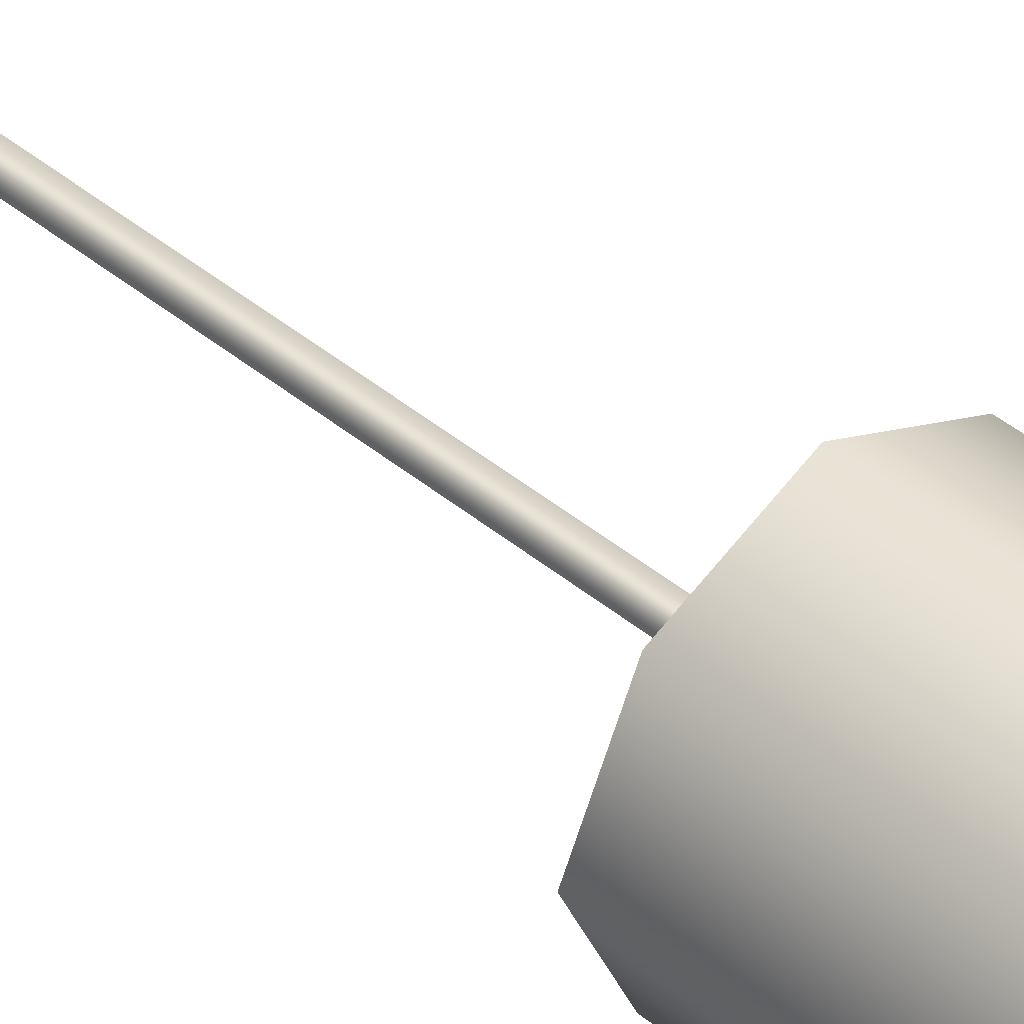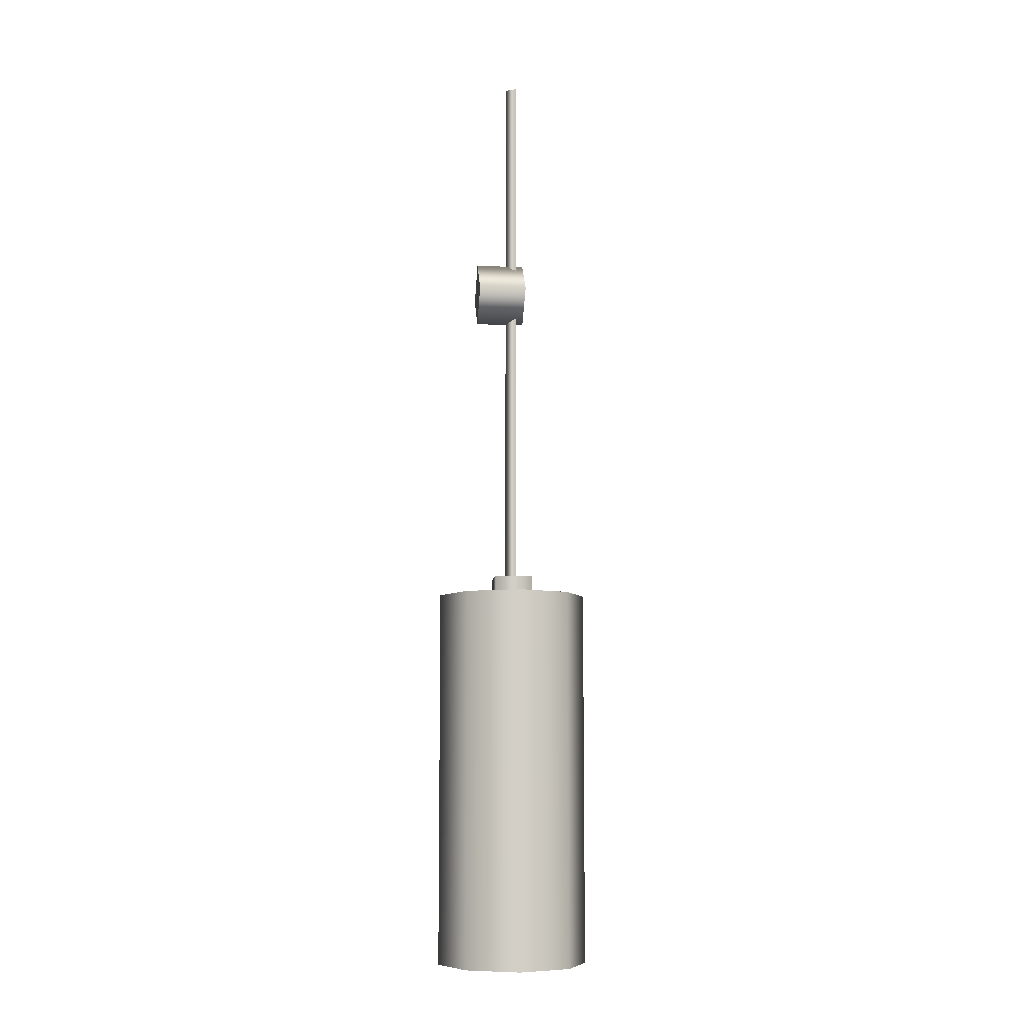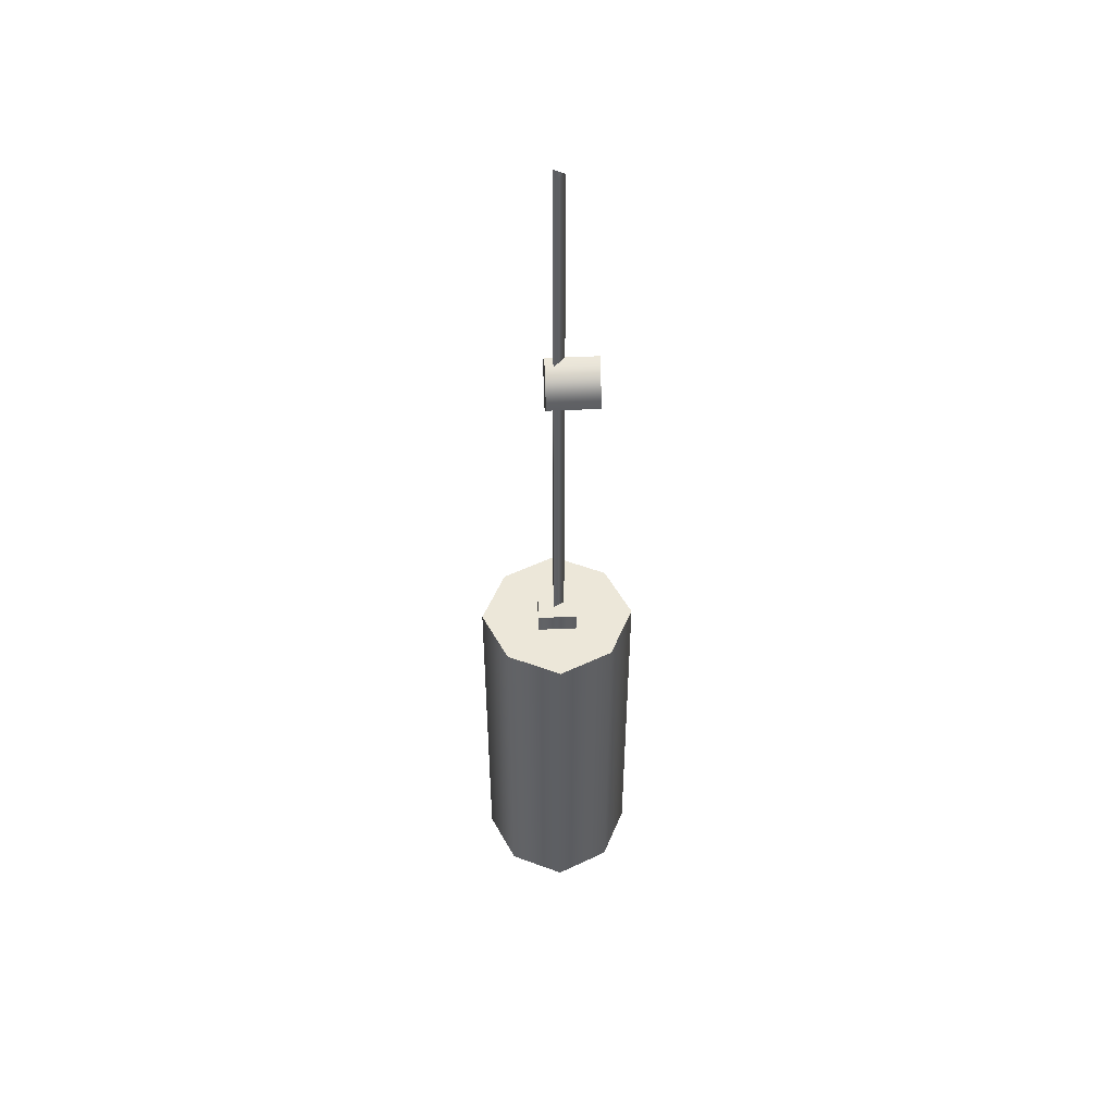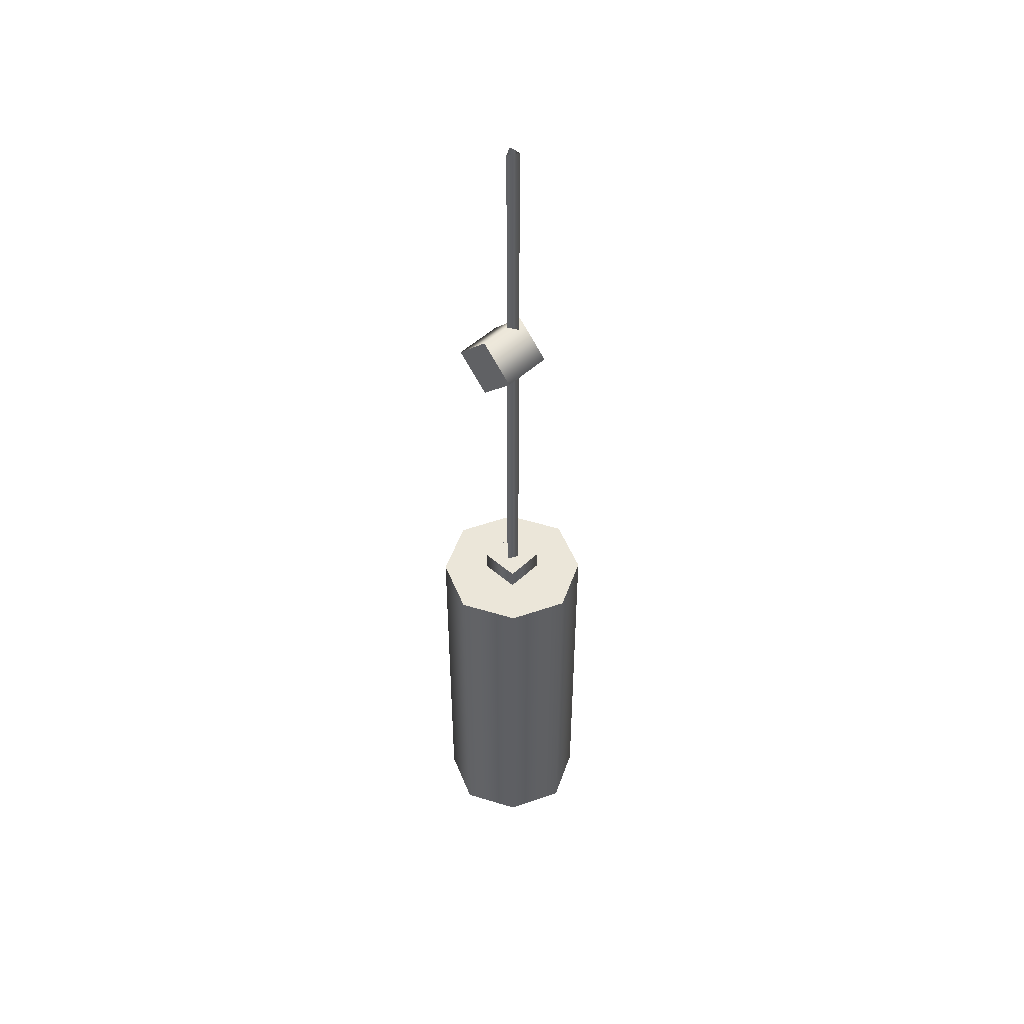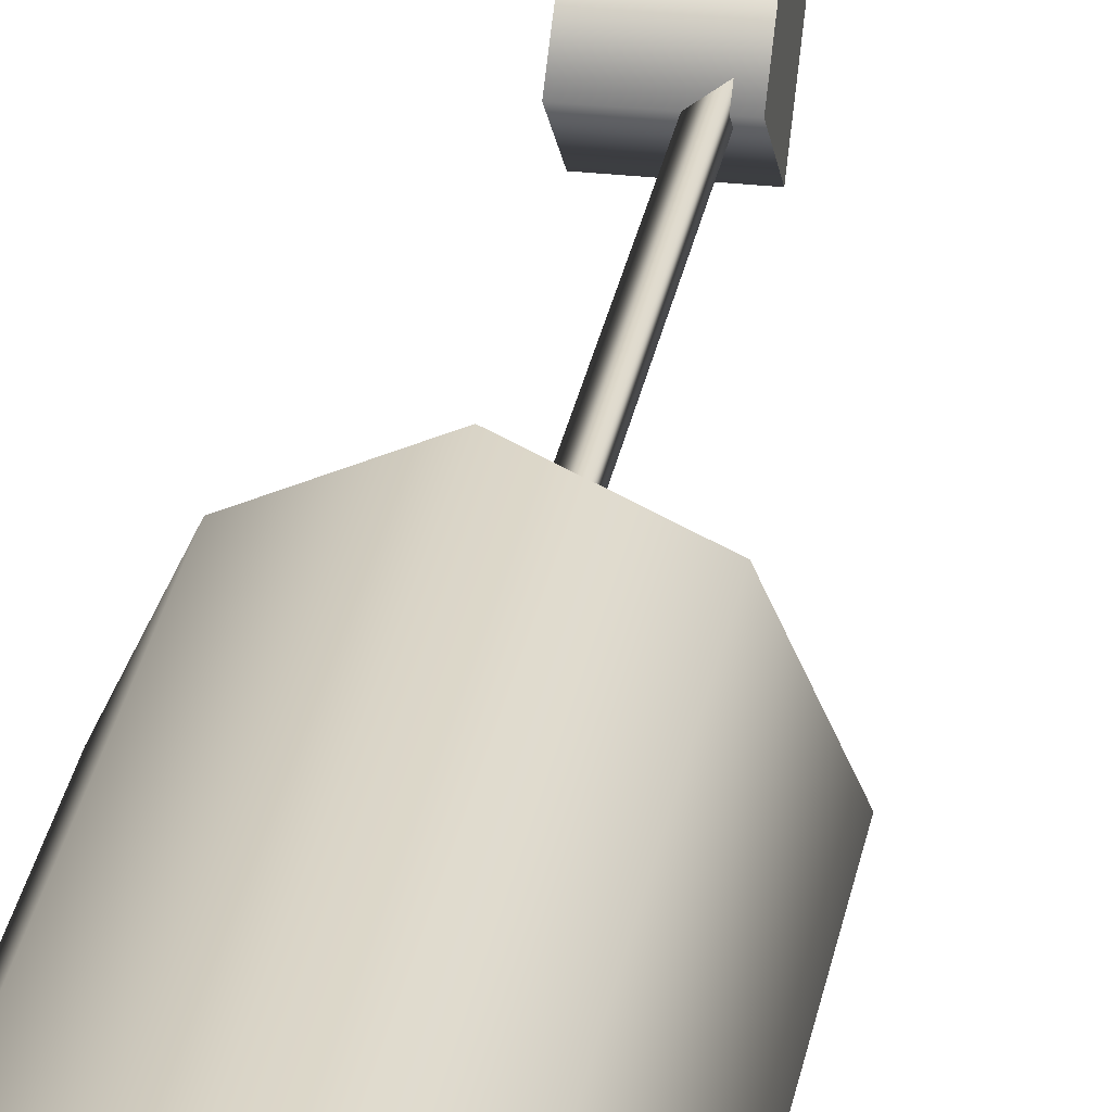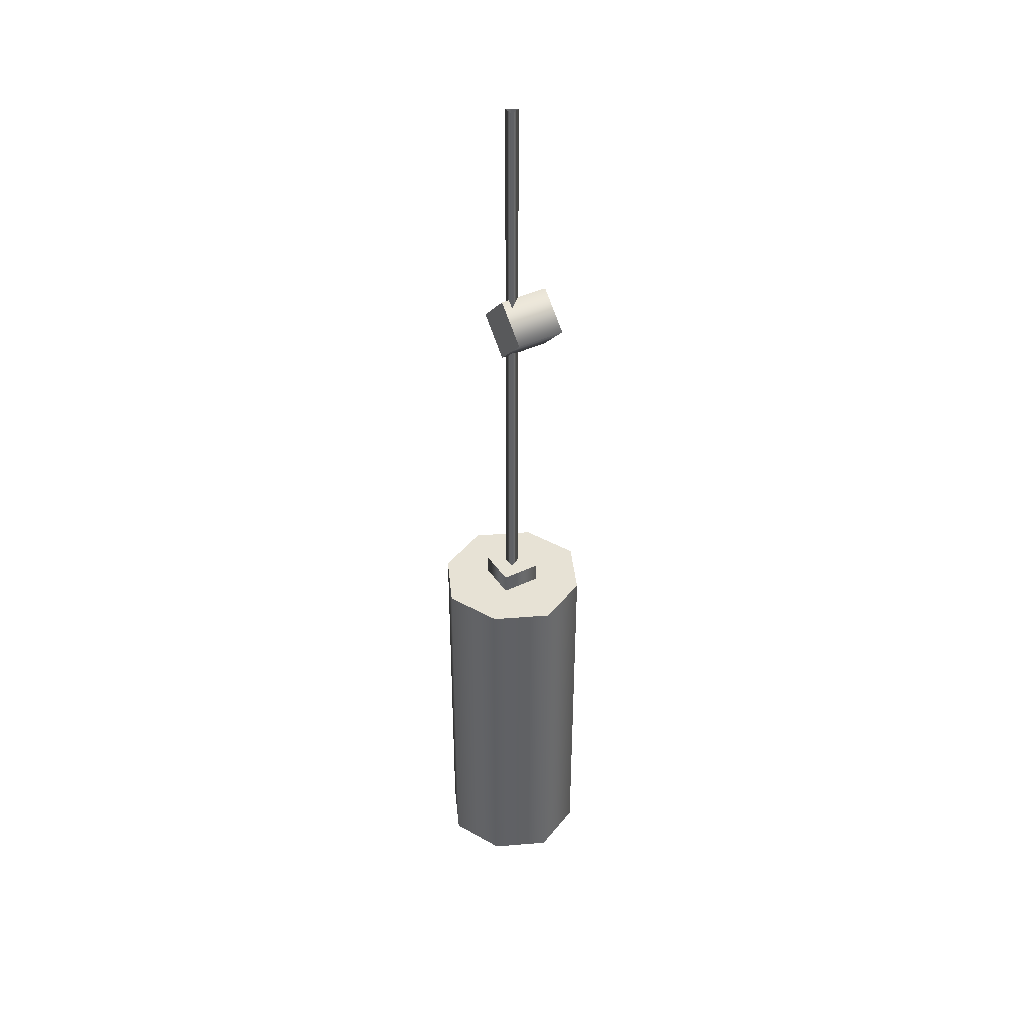
<metadata>
{"format":"obj","ext":"obj","renderer":"f3d","projection":"perspective","resolution":1024,"background":"white","views":[{"elev":41.6,"azim":135.3,"up":"+Y"},{"elev":-8.1,"azim":173.8,"up":"+Z"},{"elev":49.8,"azim":-2.8,"up":"+Z"},{"elev":48.4,"azim":133.8,"up":"+Z"},{"elev":28.4,"azim":-170.4,"up":"+Y"},{"elev":40.2,"azim":-30.6,"up":"+Z"}]}
</metadata>
<code>
v -0.898 0.898 4.702
v 0.898 0.898 4.702
v 0.898 0.898 9.782
v -0.898 0.898 9.782
v -0.898 0.898 4.702
v 0.898 0.898 9.782
v -0.898 -0.898 4.702
v -0.898 0.898 4.702
v -0.898 0.898 9.782
v -0.898 -0.898 9.782
v -0.898 -0.898 4.702
v -0.898 0.898 9.782
v 0.898 -0.898 4.702
v -0.898 -0.898 4.702
v -0.898 -0.898 9.782
v 0.898 -0.898 9.782
v 0.898 -0.898 4.702
v -0.898 -0.898 9.782
v 0.898 0.898 4.702
v 0.898 -0.898 4.702
v 0.898 -0.898 9.782
v 0.898 0.898 9.782
v 0.898 0.898 4.702
v 0.898 -0.898 9.782
v 0.898 -0.898 4.702
v 0.898 0.898 4.702
v -0.898 -0.898 4.702
v 0.898 0.898 4.702
v -0.898 0.898 4.702
v -0.898 -0.898 4.702
v 0.898 0.898 9.782
v 0.898 -0.898 9.782
v -0.898 0.898 9.782
v 0.898 -0.898 9.782
v -0.898 -0.898 9.782
v -0.898 0.898 9.782
v -0.1651 0.286 9.783
v -0.1651 0.286 35.1
v -0.1651 -0.286 9.783
v -0.1651 0.286 35.1
v -0.1651 -0.286 35.1
v -0.1651 -0.286 9.783
v -0.1651 -0.286 9.783
v -0.1651 -0.286 35.1
v 0.3302 0 9.783
v -0.1651 -0.286 35.1
v 0.3302 0 35.1
v 0.3302 0 9.783
v 0.3302 0 9.783
v 0.3302 0 35.1
v -0.1651 0.286 9.783
v 0.3302 0 35.1
v -0.1651 0.286 35.1
v -0.1651 0.286 9.783
v 1.763 -1.524 24.2
v -0.5227 -1.524 24.2
v 1.763 0 25.73
v -0.5227 -1.524 24.2
v -0.5227 0 25.73
v 1.763 0 25.73
v 1.763 0 25.73
v -0.5227 0 25.73
v 1.763 1.524 24.2
v -0.5227 0 25.73
v -0.5227 1.524 24.2
v 1.763 1.524 24.2
v 1.763 1.524 24.2
v -0.5227 1.524 24.2
v 1.763 0 22.68
v -0.5227 1.524 24.2
v -0.5227 0 22.68
v 1.763 0 22.68
v 1.763 0 22.68
v -0.5227 0 22.68
v 1.763 -1.524 24.2
v -0.5227 0 22.68
v -0.5227 -1.524 24.2
v 1.763 -1.524 24.2
v -0.5227 -1.524 24.2
v -0.5227 0 22.68
v -0.5227 0 25.73
v -0.5227 0 22.68
v -0.5227 1.524 24.2
v -0.5227 0 25.73
v 1.763 0 22.68
v 1.763 -1.524 24.2
v 1.763 1.524 24.2
v 1.763 -1.524 24.2
v 1.763 0 25.73
v 1.763 1.524 24.2
v 2.082 2.082 8.085
v 3.048 0 8.085
v 3.048 0 -8.89
v 2.082 2.082 -8.89
v 2.082 2.082 8.085
v 3.048 0 -8.89
v 0 3.048 8.085
v 2.082 2.082 8.085
v 2.082 2.082 -8.89
v 0 3.048 -8.89
v 0 3.048 8.085
v 2.082 2.082 -8.89
v -2.082 2.082 8.085
v 0 3.048 8.085
v 0 3.048 -8.89
v -2.082 2.082 -8.89
v -2.082 2.082 8.085
v 0 3.048 -8.89
v -3.048 0 8.085
v -2.082 2.082 8.085
v -2.082 2.082 -8.89
v -3.048 -0 -8.89
v -3.048 0 8.085
v -2.082 2.082 -8.89
v -2.082 -2.082 8.085
v -3.048 0 8.085
v -3.048 -0 -8.89
v -2.082 -2.082 -8.89
v -2.082 -2.082 8.085
v -3.048 -0 -8.89
v 0 -3.048 8.085
v -2.082 -2.082 8.085
v -2.082 -2.082 -8.89
v 0 -3.048 -8.89
v 0 -3.048 8.085
v -2.082 -2.082 -8.89
v 2.082 -2.082 8.085
v 0 -3.048 8.085
v 0 -3.048 -8.89
v 2.082 -2.082 -8.89
v 2.082 -2.082 8.085
v 0 -3.048 -8.89
v 3.048 0 8.085
v 2.082 -2.082 8.085
v 2.082 -2.082 -8.89
v 3.048 0 -8.89
v 3.048 0 8.085
v 2.082 -2.082 -8.89
v 3.556 0 8.89
v 2.429 -2.429 8.89
v 2.429 2.429 8.89
v 2.429 -2.429 8.89
v 0 -3.556 8.89
v 2.429 2.429 8.89
v 0 -3.556 8.89
v -2.429 -2.429 8.89
v 2.429 2.429 8.89
v 2.429 2.429 8.89
v -2.429 -2.429 8.89
v 0 3.556 8.89
v 0 3.556 8.89
v -2.429 -2.429 8.89
v -2.429 2.429 8.89
v -2.429 2.429 8.89
v -2.429 -2.429 8.89
v -3.556 0 8.89
v 2.429 2.429 -8.89
v 3.556 0 -8.89
v 3.556 0 8.89
v 2.429 2.429 8.89
v 2.429 2.429 -8.89
v 3.556 0 8.89
v 0 3.556 -8.89
v 2.429 2.429 -8.89
v 2.429 2.429 8.89
v 0 3.556 8.89
v 0 3.556 -8.89
v 2.429 2.429 8.89
v -2.429 2.429 -8.89
v 0 3.556 -8.89
v 0 3.556 8.89
v -2.429 2.429 8.89
v -2.429 2.429 -8.89
v 0 3.556 8.89
v -3.556 -0 -8.89
v -2.429 2.429 -8.89
v -2.429 2.429 8.89
v -3.556 0 8.89
v -3.556 -0 -8.89
v -2.429 2.429 8.89
v -2.429 -2.429 -8.89
v -3.556 -0 -8.89
v -3.556 0 8.89
v -2.429 -2.429 8.89
v -2.429 -2.429 -8.89
v -3.556 0 8.89
v 0 -3.556 -8.89
v -2.429 -2.429 -8.89
v -2.429 -2.429 8.89
v 0 -3.556 8.89
v 0 -3.556 -8.89
v -2.429 -2.429 8.89
v 2.429 -2.429 -8.89
v 0 -3.556 -8.89
v 0 -3.556 8.89
v 2.429 -2.429 8.89
v 2.429 -2.429 -8.89
v 0 -3.556 8.89
v 3.556 0 -8.89
v 2.429 -2.429 -8.89
v 2.429 -2.429 8.89
v 3.556 0 8.89
v 3.556 0 -8.89
v 2.429 -2.429 8.89
v 3.556 0 -8.89
v 2.429 2.429 -8.89
v 3.048 0 -8.89
v 2.429 2.429 -8.89
v 2.082 2.082 -8.89
v 3.048 0 -8.89
v 0 3.048 -8.89
v 2.082 2.082 -8.89
v 2.429 2.429 -8.89
v 0 3.556 -8.89
v 0 3.048 -8.89
v 2.429 2.429 -8.89
v 0 3.556 -8.89
v -2.429 2.429 -8.89
v 0 3.048 -8.89
v -2.429 2.429 -8.89
v -2.082 2.082 -8.89
v 0 3.048 -8.89
v -3.048 -0 -8.89
v -2.082 2.082 -8.89
v -2.429 2.429 -8.89
v -3.556 -0 -8.89
v -3.048 -0 -8.89
v -2.429 2.429 -8.89
v -3.556 -0 -8.89
v -2.429 -2.429 -8.89
v -3.048 -0 -8.89
v -2.429 -2.429 -8.89
v -2.082 -2.082 -8.89
v -3.048 -0 -8.89
v 0 -3.048 -8.89
v -2.082 -2.082 -8.89
v -2.429 -2.429 -8.89
v 0 -3.556 -8.89
v 0 -3.048 -8.89
v -2.429 -2.429 -8.89
v 0 -3.556 -8.89
v 2.429 -2.429 -8.89
v 0 -3.048 -8.89
v 2.429 -2.429 -8.89
v 2.082 -2.082 -8.89
v 0 -3.048 -8.89
v 3.048 0 -8.89
v 2.082 -2.082 -8.89
v 2.429 -2.429 -8.89
v 3.556 0 -8.89
v 3.048 0 -8.89
v 2.429 -2.429 -8.89
v 0 -3.048 8.085
v 2.082 -2.082 8.085
v -2.082 -2.082 8.085
v 2.082 -2.082 8.085
v 3.048 0 8.085
v -2.082 -2.082 8.085
v 3.048 0 8.085
v 2.082 2.082 8.085
v -2.082 -2.082 8.085
v -2.082 -2.082 8.085
v 2.082 2.082 8.085
v -3.048 0 8.085
v -3.048 0 8.085
v 2.082 2.082 8.085
v -2.082 2.082 8.085
v -2.082 2.082 8.085
v 2.082 2.082 8.085
v 0 3.048 8.085
v 0 0.635 1.137
v 0 0.635 4.661
v -0.635 0 1.137
v 0 0.635 4.661
v -0.635 0 4.661
v -0.635 0 1.137
v -0.635 0 1.137
v -0.635 0 4.661
v 0 -0.635 1.137
v -0.635 0 4.661
v 0 -0.635 4.661
v 0 -0.635 1.137
v 0 -0.635 1.137
v 0 -0.635 4.661
v 0.635 0 1.137
v 0 -0.635 4.661
v 0.635 0 4.661
v 0.635 0 1.137
v 0.635 0 1.137
v 0.635 0 4.661
v 0 0.635 1.137
v 0.635 0 4.661
v 0 0.635 4.661
v 0 0.635 1.137
v 0.635 0 1.137
v 0 0.635 1.137
v 0 -0.635 1.137
v 0 0.635 1.137
v -0.635 0 1.137
v 0 -0.635 1.137
g mtl_nt_2020_light_modern
f 3 2 1
f 6 5 4
f 9 8 7
f 12 11 10
f 15 14 13
f 18 17 16
f 21 20 19
f 24 23 22
f 27 26 25
f 30 29 28
f 33 32 31
f 36 35 34
f 39 38 37
f 42 41 40
f 45 44 43
f 48 47 46
f 51 50 49
f 54 53 52
f 57 56 55
f 60 59 58
f 63 62 61
f 66 65 64
f 69 68 67
f 72 71 70
f 75 74 73
f 78 77 76
f 81 80 79
f 84 83 82
f 87 86 85
f 90 89 88
g mtl_nt_2020_light_modern_unlit
f 93 92 91
f 96 95 94
f 99 98 97
f 102 101 100
f 105 104 103
f 108 107 106
f 111 110 109
f 114 113 112
f 117 116 115
f 120 119 118
f 123 122 121
f 126 125 124
f 129 128 127
f 132 131 130
f 135 134 133
f 138 137 136
f 141 140 139
f 144 143 142
f 147 146 145
f 150 149 148
f 153 152 151
f 156 155 154
f 159 158 157
f 162 161 160
f 165 164 163
f 168 167 166
f 171 170 169
f 174 173 172
f 177 176 175
f 180 179 178
f 183 182 181
f 186 185 184
f 189 188 187
f 192 191 190
f 195 194 193
f 198 197 196
f 201 200 199
f 204 203 202
f 207 206 205
f 210 209 208
f 213 212 211
f 216 215 214
f 219 218 217
f 222 221 220
f 225 224 223
f 228 227 226
f 231 230 229
f 234 233 232
f 237 236 235
f 240 239 238
f 243 242 241
f 246 245 244
f 249 248 247
f 252 251 250
f 255 254 253
f 258 257 256
f 261 260 259
f 264 263 262
f 267 266 265
f 270 269 268
f 273 272 271
f 276 275 274
f 279 278 277
f 282 281 280
f 285 284 283
f 288 287 286
f 291 290 289
f 294 293 292
f 297 296 295
f 300 299 298

</code>
